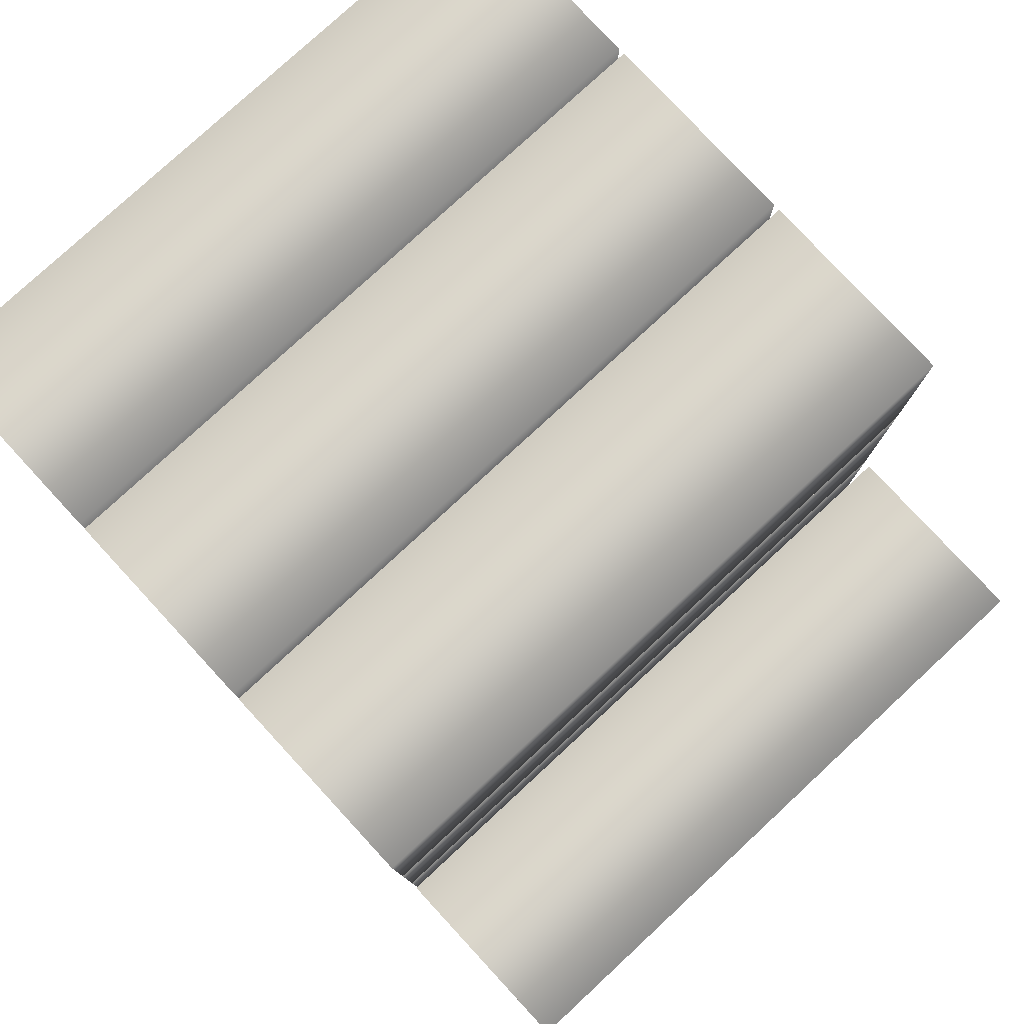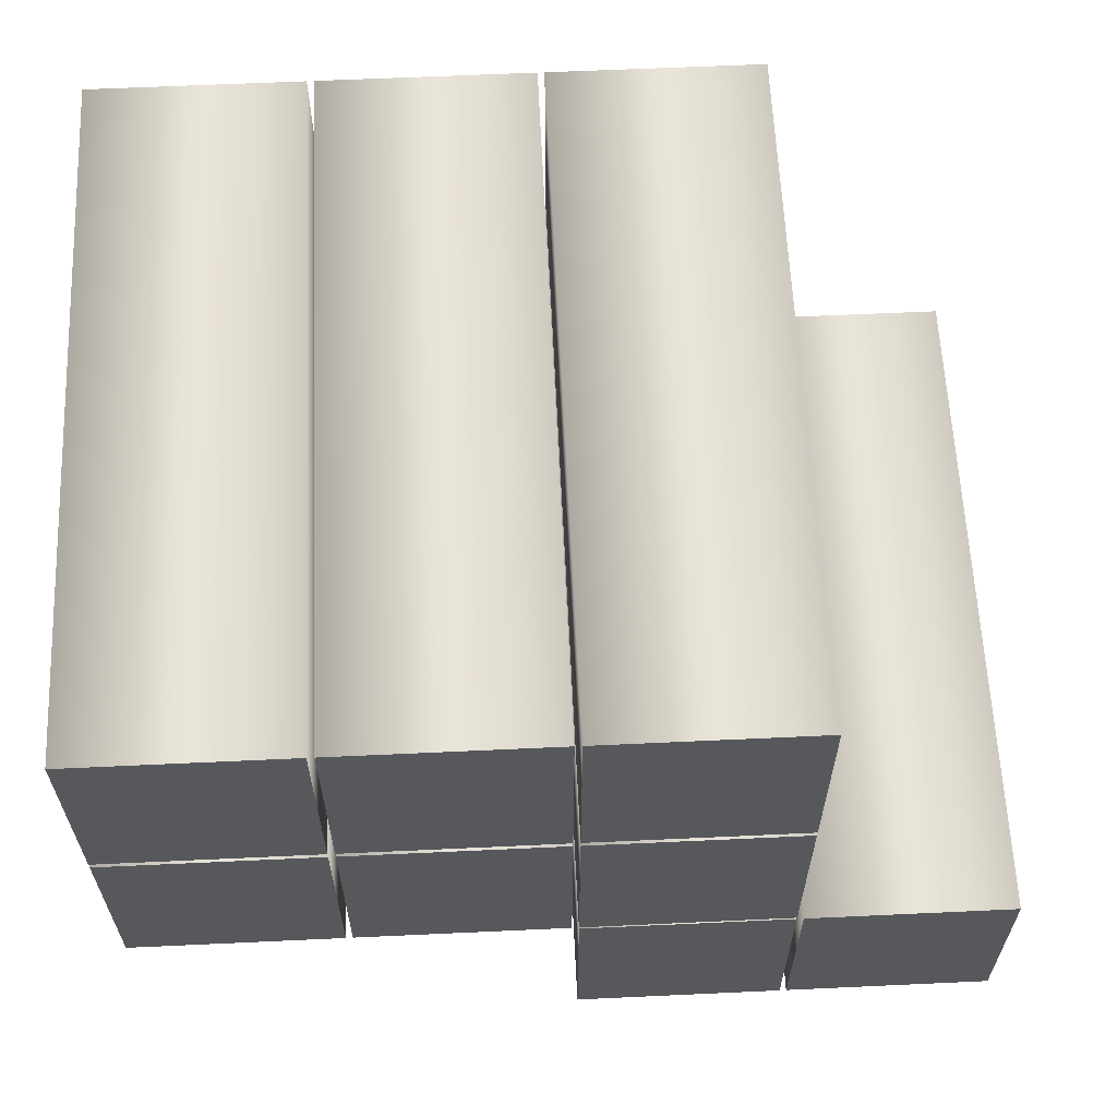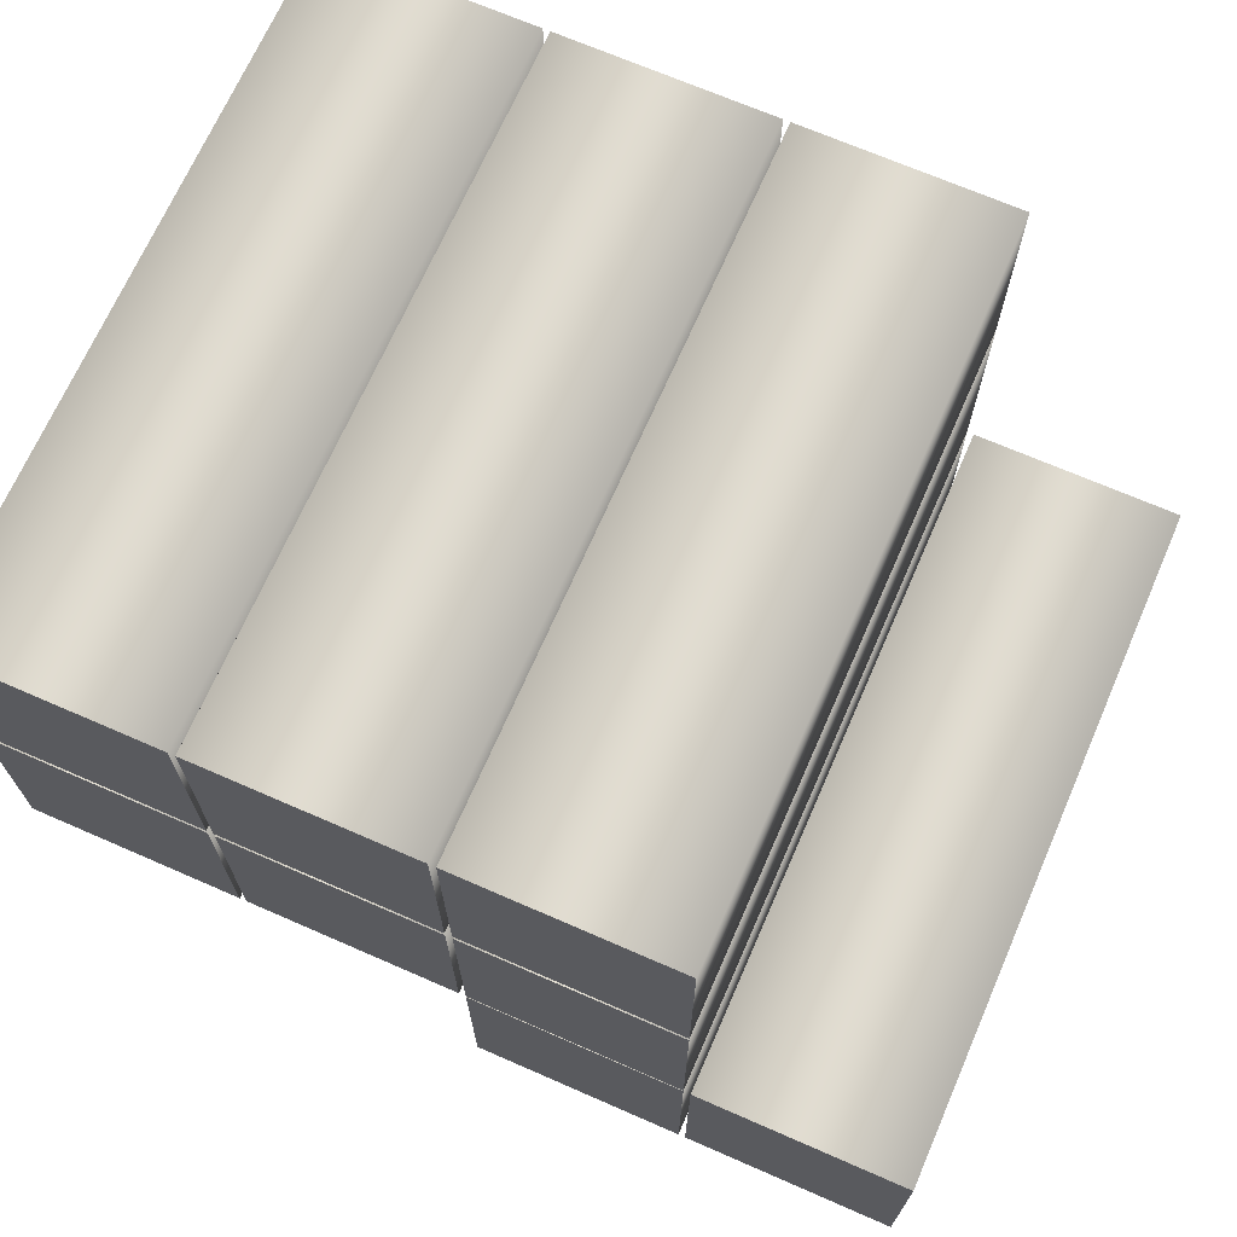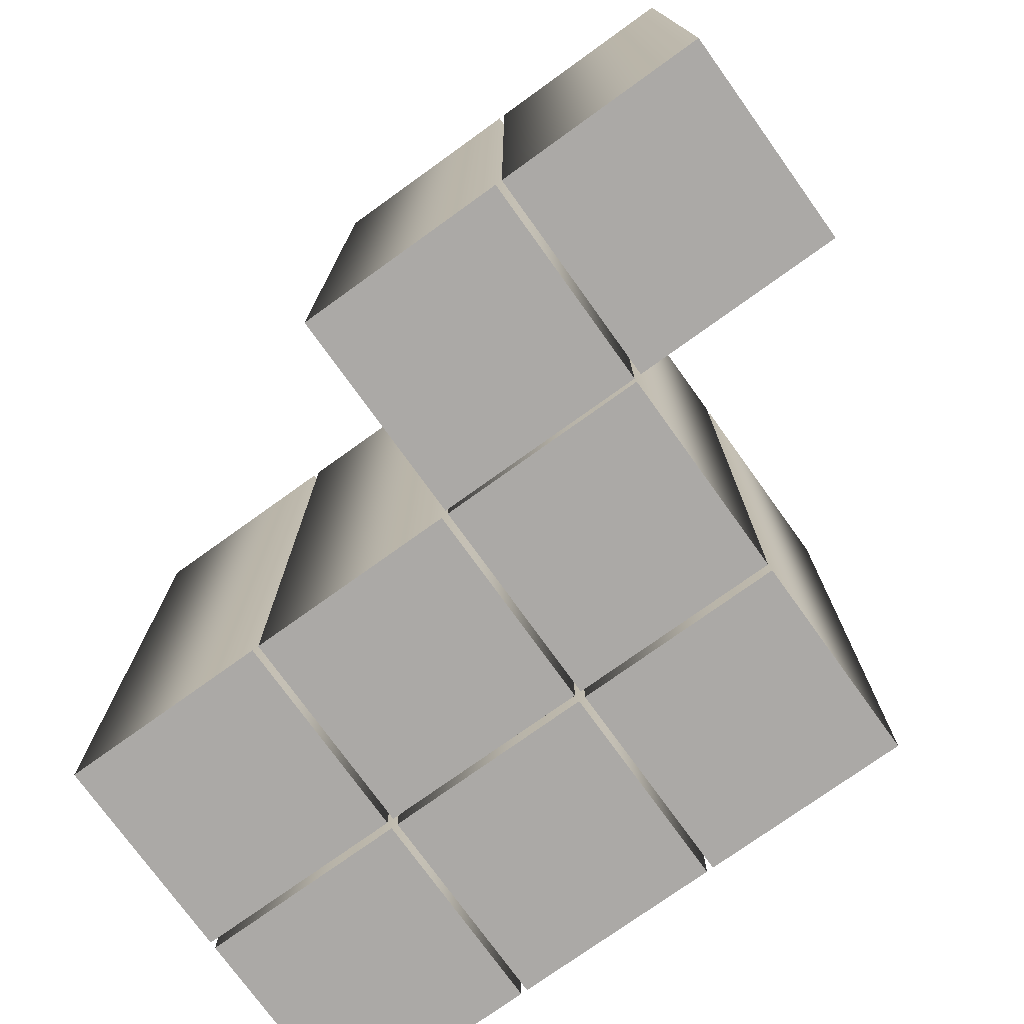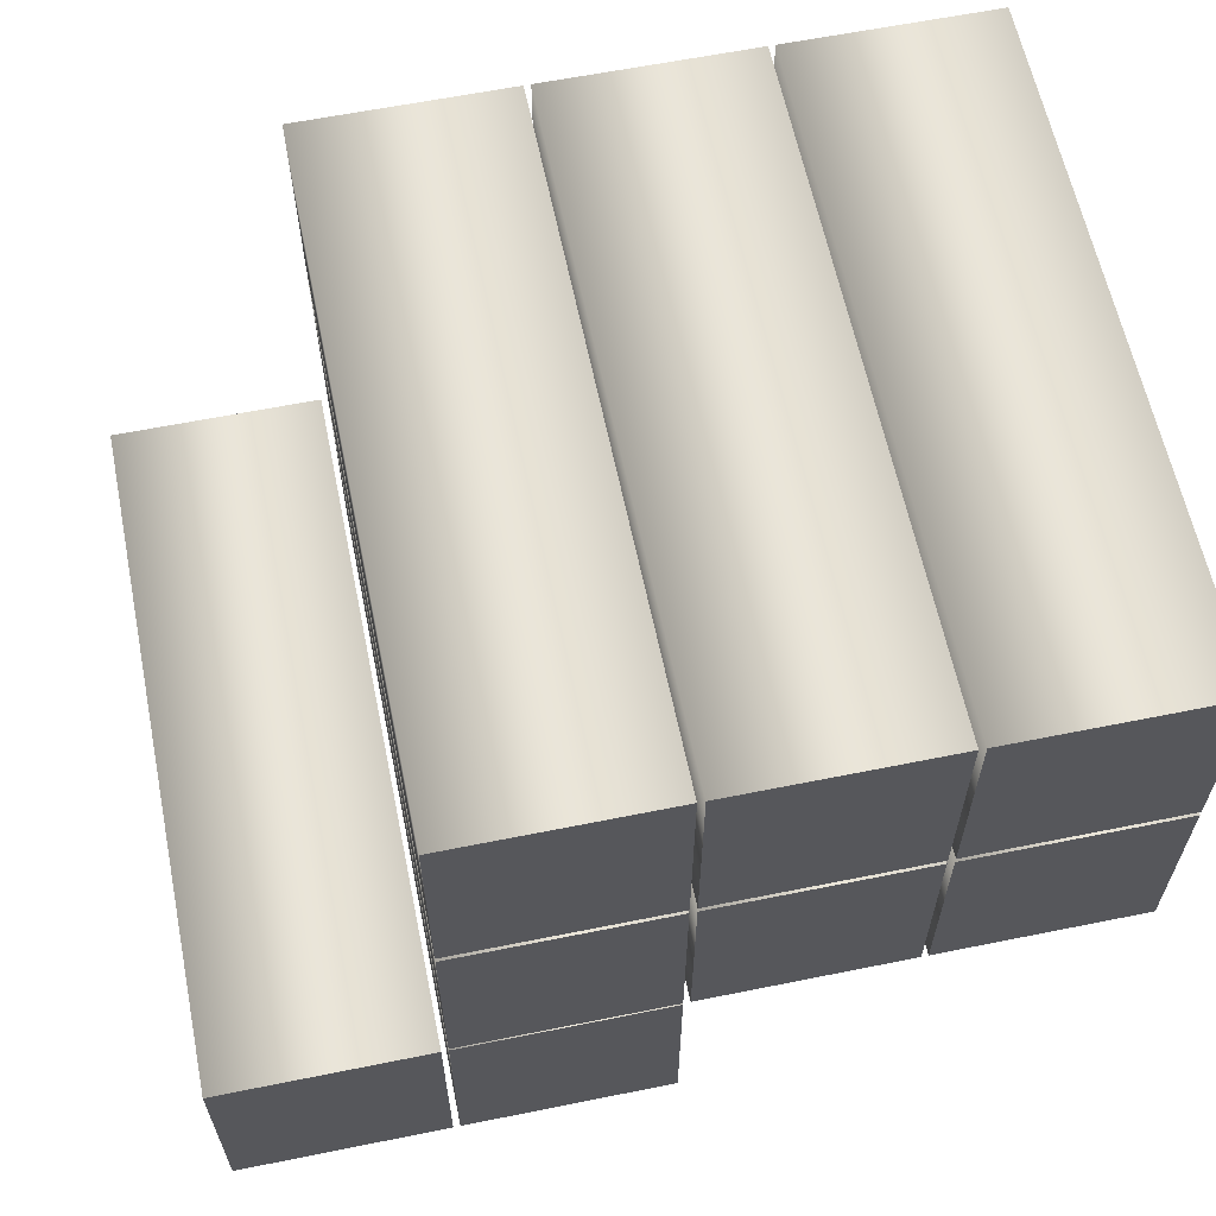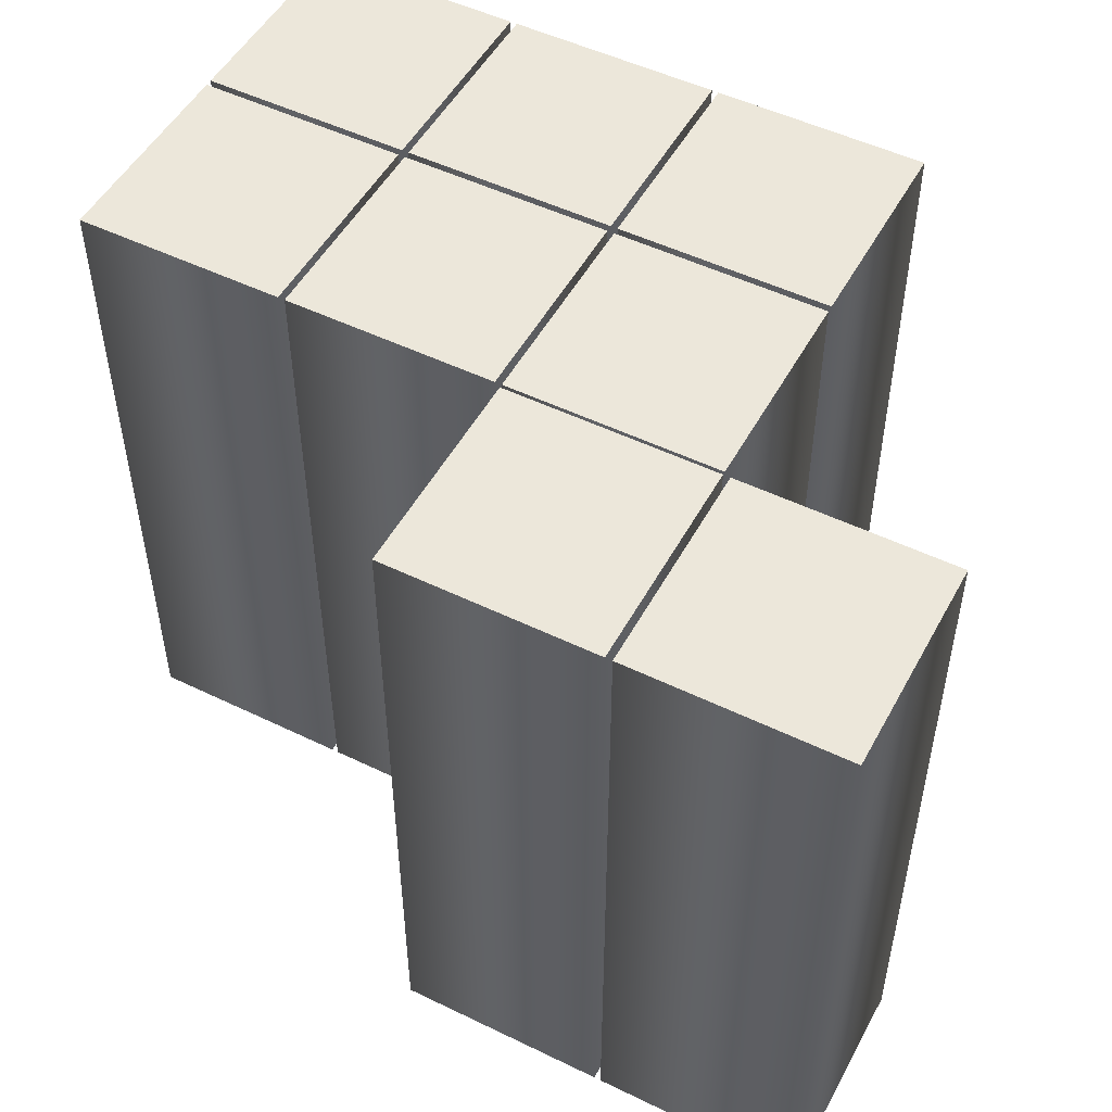
<metadata>
{"format":"obj","ext":"obj","renderer":"f3d","projection":"perspective","resolution":1024,"background":"white","views":[{"elev":79.0,"azim":47.2,"up":"+Y"},{"elev":61.7,"azim":-2.7,"up":"+Y"},{"elev":69.4,"azim":23.6,"up":"+Y"},{"elev":-75.6,"azim":35.7,"up":"+Z"},{"elev":61.5,"azim":168.4,"up":"+Y"},{"elev":50.8,"azim":27.9,"up":"+Z"}]}
</metadata>
<code>
o ,
v 0.1272 -0.2505 -0.1
v 0.1879 -0.2505 -0.1
v 0.1879 -0.1898 -0.1
v 0.1272 -0.1898 -0.1
v 0.3151 -0.3757 -0.1
v 0.3757 -0.3757 -0.1
v 0.3757 -0.3141 -0.1
v 0.3151 -0.3141 -0.1
v 0.2524 -0.3757 -0.1
v 0.3131 -0.3757 -0.1
v 0.3131 -0.3141 -0.1
v 0.2524 -0.3141 -0.1
v 0.2524 -0.3131 -0.1
v 0.3131 -0.3131 -0.1
v 0.3131 -0.2524 -0.1
v 0.2524 -0.2524 -0.1
v 0.1898 -0.3131 -0.1
v 0.2505 -0.3131 -0.1
v 0.2505 -0.2524 -0.1
v 0.1898 -0.2524 -0.1
v 0.1272 -0.3131 -0.1
v 0.1879 -0.3131 -0.1
v 0.1879 -0.2524 -0.1
v 0.1272 -0.2524 -0.1
v 0.2524 -0.2505 -0.1
v 0.3131 -0.2505 -0.1
v 0.3131 -0.1898 -0.1
v 0.2524 -0.1898 -0.1
v 0.1898 -0.2505 -0.1
v 0.2505 -0.2505 -0.1
v 0.2505 -0.1898 -0.1
v 0.1898 -0.1898 -0.1
v 0.1272 -0.2505 0.1
v 0.1879 -0.2505 0.1
v 0.1879 -0.1898 0.1
v 0.1272 -0.1898 0.1
v 0.3151 -0.3757 0.1
v 0.3757 -0.3757 0.1
v 0.3757 -0.3141 0.1
v 0.3151 -0.3141 0.1
v 0.2524 -0.3757 0.1
v 0.3131 -0.3757 0.1
v 0.3131 -0.3141 0.1
v 0.2524 -0.3141 0.1
v 0.2524 -0.3131 0.1
v 0.3131 -0.3131 0.1
v 0.3131 -0.2524 0.1
v 0.2524 -0.2524 0.1
v 0.1898 -0.3131 0.1
v 0.2505 -0.3131 0.1
v 0.2505 -0.2524 0.1
v 0.1898 -0.2524 0.1
v 0.1272 -0.3131 0.1
v 0.1879 -0.3131 0.1
v 0.1879 -0.2524 0.1
v 0.1272 -0.2524 0.1
v 0.2524 -0.2505 0.1
v 0.3131 -0.2505 0.1
v 0.3131 -0.1898 0.1
v 0.2524 -0.1898 0.1
v 0.1898 -0.2505 0.1
v 0.2505 -0.2505 0.1
v 0.2505 -0.1898 0.1
v 0.1898 -0.1898 0.1
v 0.3151 -0.3757 0.1
v 0.3151 -0.3757 -0.1
v 0.3757 -0.3757 0.1
v 0.3757 -0.3757 -0.1
v 0.3757 -0.3141 0.1
v 0.3757 -0.3141 -0.1
v 0.3151 -0.3141 0.1
v 0.3151 -0.3141 -0.1
v 0.2524 -0.3757 0.1
v 0.2524 -0.3757 -0.1
v 0.3131 -0.3757 0.1
v 0.3131 -0.3757 -0.1
v 0.3131 -0.3141 0.1
v 0.3131 -0.3141 -0.1
v 0.2524 -0.3141 0.1
v 0.2524 -0.3141 -0.1
v 0.2524 -0.3131 0.1
v 0.2524 -0.3131 -0.1
v 0.3131 -0.3131 0.1
v 0.3131 -0.3131 -0.1
v 0.3131 -0.2524 0.1
v 0.3131 -0.2524 -0.1
v 0.2524 -0.2524 0.1
v 0.2524 -0.2524 -0.1
v 0.1898 -0.3131 0.1
v 0.1898 -0.3131 -0.1
v 0.2505 -0.3131 0.1
v 0.2505 -0.3131 -0.1
v 0.2505 -0.2524 0.1
v 0.2505 -0.2524 -0.1
v 0.1898 -0.2524 0.1
v 0.1898 -0.2524 -0.1
v 0.1272 -0.3131 0.1
v 0.1272 -0.3131 -0.1
v 0.1879 -0.3131 0.1
v 0.1879 -0.3131 -0.1
v 0.1879 -0.2524 0.1
v 0.1879 -0.2524 -0.1
v 0.1272 -0.2524 0.1
v 0.1272 -0.2524 -0.1
v 0.2524 -0.2505 0.1
v 0.2524 -0.2505 -0.1
v 0.3131 -0.2505 0.1
v 0.3131 -0.2505 -0.1
v 0.3131 -0.1898 0.1
v 0.3131 -0.1898 -0.1
v 0.2524 -0.1898 0.1
v 0.2524 -0.1898 -0.1
v 0.1898 -0.2505 0.1
v 0.1898 -0.2505 -0.1
v 0.2505 -0.2505 0.1
v 0.2505 -0.2505 -0.1
v 0.2505 -0.1898 0.1
v 0.2505 -0.1898 -0.1
v 0.1898 -0.1898 0.1
v 0.1898 -0.1898 -0.1
v 0.1272 -0.2505 0.1
v 0.1272 -0.2505 -0.1
v 0.1879 -0.2505 0.1
v 0.1879 -0.2505 -0.1
v 0.1879 -0.1898 0.1
v 0.1879 -0.1898 -0.1
v 0.1272 -0.1898 0.1
v 0.1272 -0.1898 -0.1
f 6 8 7
f 6 5 8
f 10 12 11
f 10 9 12
f 14 16 15
f 14 13 16
f 18 20 19
f 18 17 20
f 22 24 23
f 22 21 24
f 26 28 27
f 26 25 28
f 30 32 31
f 30 29 32
f 2 4 3
f 2 1 4
f 38 39 40
f 38 40 37
f 42 43 44
f 42 44 41
f 46 47 48
f 46 48 45
f 50 51 52
f 50 52 49
f 54 55 56
f 54 56 53
f 58 59 60
f 58 60 57
f 62 63 64
f 62 64 61
f 34 35 36
f 34 36 33
f 66 68 67 65
f 68 70 69 67
f 70 72 71 69
f 72 66 65 71
f 74 76 75 73
f 76 78 77 75
f 78 80 79 77
f 80 74 73 79
f 82 84 83 81
f 84 86 85 83
f 86 88 87 85
f 88 82 81 87
f 90 92 91 89
f 92 94 93 91
f 94 96 95 93
f 96 90 89 95
f 98 100 99 97
f 100 102 101 99
f 102 104 103 101
f 104 98 97 103
f 106 108 107 105
f 108 110 109 107
f 110 112 111 109
f 112 106 105 111
f 114 116 115 113
f 116 118 117 115
f 118 120 119 117
f 120 114 113 119
f 122 124 123 121
f 124 126 125 123
f 126 128 127 125
f 128 122 121 127

</code>
